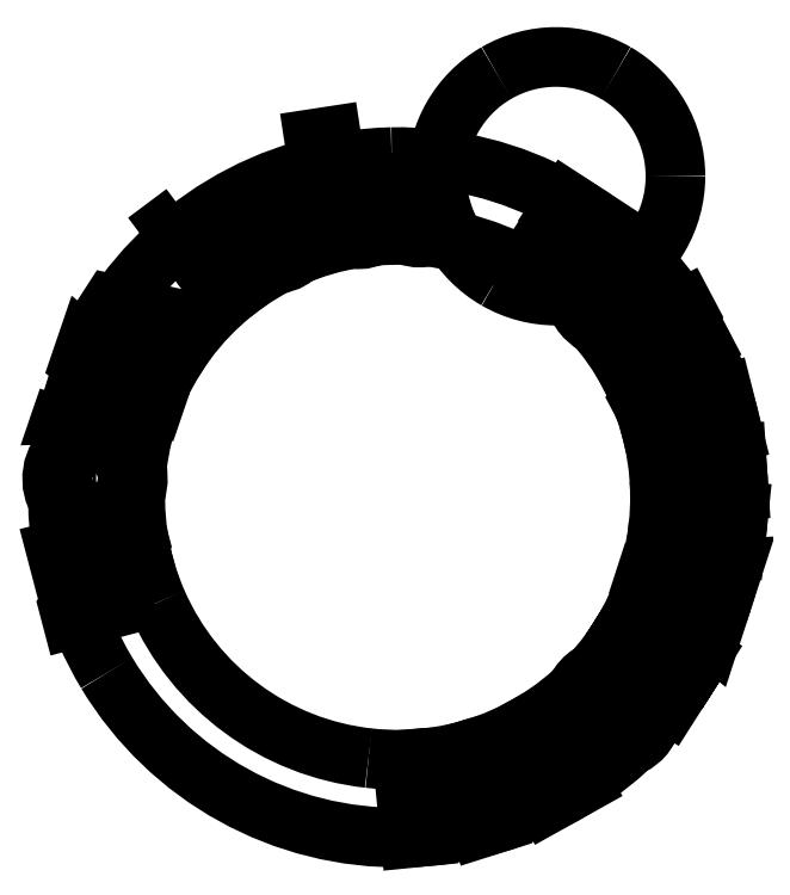
<metadata>
{"format":"dxf","ext":"dxf","renderer":"ezdxf+matplotlib","layout":"modelspace","background":"white","min_lineweight":24,"dpi":150}
</metadata>
<code>
0
SECTION
2
ENTITIES
0
SPLINE
8
0
70
8
71
3
72
8
73
4
74
0
40
0
40
0
40
0
40
0
40
1
40
1
40
1
40
1
10
59
20
61.65
30
0
10
59
20
53.85
30
0
10
54.84
20
46.64
30
0
10
48.09
20
42.74
30
0
0
SPLINE
8
0
70
8
71
3
72
8
73
4
74
0
40
0
40
0
40
0
40
0
40
1
40
1
40
1
40
1
10
48.09
20
42.74
30
0
10
41.33
20
38.84
30
0
10
33.01
20
38.84
30
0
10
26.26
20
42.74
30
0
0
SPLINE
8
0
70
8
71
3
72
8
73
4
74
0
40
0
40
0
40
0
40
0
40
1
40
1
40
1
40
1
10
26.26
20
42.74
30
0
10
19.51
20
46.64
30
0
10
15.35
20
53.85
30
0
10
15.35
20
61.65
30
0
0
SPLINE
8
0
70
8
71
3
72
8
73
4
74
0
40
0
40
0
40
0
40
0
40
1
40
1
40
1
40
1
10
15.35
20
61.65
30
0
10
15.35
20
69.45
30
0
10
19.51
20
76.65
30
0
10
26.26
20
80.55
30
0
0
SPLINE
8
0
70
8
71
3
72
8
73
4
74
0
40
0
40
0
40
0
40
0
40
1
40
1
40
1
40
1
10
26.26
20
80.55
30
0
10
33.01
20
84.45
30
0
10
41.33
20
84.45
30
0
10
48.09
20
80.55
30
0
0
SPLINE
8
0
70
8
71
3
72
8
73
4
74
0
40
0
40
0
40
0
40
0
40
1
40
1
40
1
40
1
10
48.09
20
80.55
30
0
10
54.84
20
76.65
30
0
10
59
20
69.45
30
0
10
59
20
61.65
30
0
0
SPLINE
8
0
70
8
71
3
72
8
73
4
74
0
40
0
40
0
40
0
40
0
40
1
40
1
40
1
40
1
10
-35.8
20
-16.32
30
0
10
-42.67
20
-0.6105
30
0
10
-40.64
20
17.57
30
0
10
-30.47
20
31.38
30
0
0
SPLINE
8
0
70
8
71
3
72
8
73
4
74
0
40
0
40
0
40
0
40
0
40
1
40
1
40
1
40
1
10
-30.47
20
31.38
30
0
10
-20.31
20
45.19
30
0
10
-3.543
20
52.53
30
0
10
13.5
20
50.62
30
0
0
SPLINE
8
0
70
8
71
3
72
8
73
4
74
0
40
0
40
0
40
0
40
0
40
1
40
1
40
1
40
1
10
13.5
20
50.62
30
0
10
30.54
20
48.72
30
0
10
45.28
20
37.87
30
0
10
52.15
20
22.16
30
0
0
SPLINE
8
0
70
8
71
3
72
8
73
4
74
0
40
0
40
0
40
0
40
0
40
1
40
1
40
1
40
1
10
52.15
20
22.16
30
0
10
59.03
20
6.451
30
0
10
57
20
-11.73
30
0
10
46.83
20
-25.54
30
0
0
SPLINE
8
0
70
8
71
3
72
8
73
4
74
0
40
0
40
0
40
0
40
0
40
1
40
1
40
1
40
1
10
46.83
20
-25.54
30
0
10
36.66
20
-39.35
30
0
10
19.9
20
-46.69
30
0
10
2.853
20
-44.78
30
0
0
SPLINE
8
0
70
8
71
3
72
8
73
4
74
0
40
0
40
0
40
0
40
0
40
1
40
1
40
1
40
1
10
2.853
20
-44.78
30
0
10
-14.19
20
-42.88
30
0
10
-28.92
20
-32.03
30
0
10
-35.8
20
-16.32
30
0
0
LWPOLYLINE
8
0
90
1
70
1
10
59
20
61.65
30
0
0
LWPOLYLINE
8
0
90
1
70
1
10
-35.8
20
-16.32
30
0
0
LWPOLYLINE
8
0
90
12
70
1
10
-36.63
20
-15.47
30
0
10
-51.42
20
-19.35
30
0
10
-51.95
20
-17.33
30
0
10
-43.87
20
-7.097
30
0
10
-43.88
20
-7.059
30
0
10
-53.57
20
-9.605
30
0
10
-54.31
20
-6.796
30
0
10
-39.62
20
-2.935
30
0
10
-39.08
20
-4.96
30
0
10
-47.16
20
-15.19
30
0
10
-47.15
20
-15.23
30
0
10
-37.37
20
-12.66
30
0
0
LWPOLYLINE
8
0
90
39
70
1
10
-52.45
20
11.96
30
0
10
-51.22
20
12.78
30
0
10
-49.86
20
13.34
30
0
10
-48.37
20
13.64
30
0
10
-46.74
20
13.67
30
0
10
-45.14
20
13.44
30
0
10
-43.68
20
12.97
30
0
10
-42.39
20
12.26
30
0
10
-41.25
20
11.31
30
0
10
-40.76
20
10.75
30
0
10
-40.34
20
10.16
30
0
10
-40
20
9.53
30
0
10
-39.72
20
8.863
30
0
10
-39.39
20
7.419
30
0
10
-39.35
20
5.827
30
0
10
-39.59
20
4.252
30
0
10
-40.09
20
2.859
30
0
10
-40.45
20
2.231
30
0
10
-40.87
20
1.649
30
0
10
-41.35
20
1.112
30
0
10
-41.91
20
0.6205
30
0
10
-43.16
20
-0.1858
30
0
10
-44.53
20
-0.732
30
0
10
-46.03
20
-1.018
30
0
10
-47.65
20
-1.044
30
0
10
-49.26
20
-0.8179
30
0
10
-50.7
20
-0.3466
30
0
10
-51.98
20
0.3696
30
0
10
-53.11
20
1.331
30
0
10
-54.01
20
2.492
30
0
10
-54.36
20
3.124
30
0
10
-54.63
20
3.79
30
0
10
-54.96
20
5.223
30
0
10
-55.01
20
6.792
30
0
10
-54.77
20
8.342
30
0
10
-54.27
20
9.72
30
0
10
-53.91
20
10.34
30
0
10
-53.49
20
10.93
30
0
10
-52.45
20
11.96
30
0
0
LWPOLYLINE
8
0
90
33
70
1
10
-47.05
20
10.68
30
0
10
-47.98
20
10.66
30
0
10
-48.87
20
10.49
30
0
10
-49.7
20
10.16
30
0
10
-50.49
20
9.681
30
0
10
-51.17
20
9.072
30
0
10
-51.67
20
8.358
30
0
10
-52
20
7.539
30
0
10
-52.15
20
6.616
30
0
10
-52.11
20
5.681
30
0
10
-51.89
20
4.828
30
0
10
-51.48
20
4.058
30
0
10
-50.88
20
3.371
30
0
10
-50.16
20
2.798
30
0
10
-49.37
20
2.372
30
0
10
-48.51
20
2.093
30
0
10
-47.58
20
1.96
30
0
10
-46.68
20
1.964
30
0
10
-45.8
20
2.087
30
0
10
-44.93
20
2.336
30
0
10
-44.11
20
2.716
30
0
10
-43.38
20
3.26
30
0
10
-42.79
20
4
30
0
10
-42.39
20
4.93
30
0
10
-42.21
20
6.003
30
0
10
-42.26
20
7.085
30
0
10
-42.54
20
8.042
30
0
10
-43.04
20
8.865
30
0
10
-43.7
20
9.499
30
0
10
-44.46
20
9.977
30
0
10
-45.29
20
10.33
30
0
10
-46.15
20
10.56
30
0
10
-47.05
20
10.68
30
0
0
LWPOLYLINE
8
0
90
8
70
1
10
-52.09
20
21.06
30
0
10
-41.44
20
21.2
30
0
10
-41.43
20
21.24
30
0
10
-49.85
20
27.62
30
0
10
-48.84
20
30.57
30
0
10
-36.24
20
20.16
30
0
10
-36.79
20
18.55
30
0
10
-53.1
20
18.1
30
0
0
LWPOLYLINE
8
0
90
12
70
1
10
-36.15
20
28.56
30
0
10
-34.18
20
25.83
30
0
10
-35.84
20
23.25
30
0
10
-45.53
20
36.43
30
0
10
-44.31
20
38.32
30
0
10
-28.4
20
34.77
30
0
10
-30.08
20
32.16
30
0
10
-33.34
20
32.91
30
0
10
-35.77
20
33.51
30
0
10
-41.33
20
34.89
30
0
10
-41.35
20
34.86
30
0
10
-37.69
20
30.54
30
0
0
LWPOLYLINE
8
0
90
6
70
1
10
-30.84
20
54.95
30
0
10
-22.37
20
43.64
30
0
10
-18.61
20
46.45
30
0
10
-16.88
20
44.14
30
0
10
-23.3
20
39.33
30
0
10
-33.5
20
52.96
30
0
0
LWPOLYLINE
8
0
90
30
70
1
10
-10.93
20
59.08
30
0
10
-6.448
20
48.94
30
0
10
-9.298
20
47.68
30
0
10
-9.708
20
48.61
30
0
10
-9.75
20
48.59
30
0
10
-10.04
20
47.8
30
0
10
-10.5
20
47.12
30
0
10
-11.14
20
46.56
30
0
10
-11.94
20
46.11
30
0
10
-12.99
20
45.77
30
0
10
-14.03
20
45.68
30
0
10
-15.06
20
45.83
30
0
10
-16.07
20
46.24
30
0
10
-16.99
20
46.85
30
0
10
-17.8
20
47.59
30
0
10
-18.47
20
48.48
30
0
10
-19.02
20
49.5
30
0
10
-19.4
20
50.58
30
0
10
-19.59
20
51.65
30
0
10
-19.59
20
52.72
30
0
10
-19.41
20
53.8
30
0
10
-19.03
20
54.81
30
0
10
-18.46
20
55.66
30
0
10
-17.7
20
56.36
30
0
10
-16.76
20
56.9
30
0
10
-15.89
20
57.18
30
0
10
-15.04
20
57.27
30
0
10
-14.19
20
57.17
30
0
10
-13.36
20
56.87
30
0
10
-13.78
20
57.82
30
0
0
LWPOLYLINE
8
0
90
33
70
1
10
-14.53
20
49.07
30
0
10
-14
20
48.85
30
0
10
-13.47
20
48.76
30
0
10
-12.94
20
48.8
30
0
10
-12.41
20
48.97
30
0
10
-11.93
20
49.24
30
0
10
-11.55
20
49.61
30
0
10
-11.26
20
50.06
30
0
10
-11.06
20
50.6
30
0
10
-10.96
20
51.19
30
0
10
-10.96
20
51.77
30
0
10
-11.06
20
52.33
30
0
10
-11.25
20
52.88
30
0
10
-11.53
20
53.4
30
0
10
-11.88
20
53.85
30
0
10
-12.31
20
54.23
30
0
10
-12.8
20
54.54
30
0
10
-13.33
20
54.76
30
0
10
-13.86
20
54.85
30
0
10
-14.39
20
54.81
30
0
10
-14.92
20
54.65
30
0
10
-15.4
20
54.37
30
0
10
-15.79
20
54
30
0
10
-16.08
20
53.55
30
0
10
-16.27
20
53.01
30
0
10
-16.36
20
52.44
30
0
10
-16.36
20
51.87
30
0
10
-16.26
20
51.31
30
0
10
-16.07
20
50.76
30
0
10
-15.79
20
50.24
30
0
10
-15.44
20
49.79
30
0
10
-15.02
20
49.4
30
0
10
-14.53
20
49.07
30
0
0
LWPOLYLINE
8
0
90
30
70
1
10
-4.221
20
49.6
30
0
10
-7.108
20
68.52
30
0
10
-3.984
20
69
30
0
10
-2.615
20
60.03
30
0
10
-2.089
20
60.72
30
0
10
-1.443
20
61.25
30
0
10
-0.6753
20
61.63
30
0
10
0.2129
20
61.85
30
0
10
1.293
20
61.9
30
0
10
2.3
20
61.72
30
0
10
3.235
20
61.3
30
0
10
4.098
20
60.64
30
0
10
4.841
20
59.83
30
0
10
5.422
20
58.92
30
0
10
5.839
20
57.93
30
0
10
6.094
20
56.83
30
0
10
6.184
20
55.67
30
0
10
6.089
20
54.55
30
0
10
5.809
20
53.48
30
0
10
5.344
20
52.47
30
0
10
4.719
20
51.6
30
0
10
3.942
20
50.92
30
0
10
3.011
20
50.45
30
0
10
1.927
20
50.17
30
0
10
1.059
20
50.13
30
0
10
0.1984
20
50.27
30
0
10
-0.584
20
50.61
30
0
10
-1.208
20
51.11
30
0
10
-1.253
20
51.1
30
0
10
-1.096
20
50.07
30
0
0
LWPOLYLINE
8
0
90
33
70
1
10
-1.205
20
53.48
30
0
10
-0.7492
20
53.13
30
0
10
-0.261
20
52.91
30
0
10
0.2597
20
52.81
30
0
10
0.8127
20
52.83
30
0
10
1.346
20
52.97
30
0
10
1.809
20
53.22
30
0
10
2.201
20
53.58
30
0
10
2.522
20
54.05
30
0
10
2.769
20
54.59
30
0
10
2.92
20
55.15
30
0
10
2.974
20
55.72
30
0
10
2.932
20
56.31
30
0
10
2.798
20
56.88
30
0
10
2.577
20
57.4
30
0
10
2.268
20
57.88
30
0
10
1.872
20
58.31
30
0
10
1.426
20
58.67
30
0
10
0.9443
20
58.89
30
0
10
0.4278
20
58.99
30
0
10
-0.1238
20
58.97
30
0
10
-0.6589
20
58.83
30
0
10
-1.126
20
58.58
30
0
10
-1.525
20
58.22
30
0
10
-1.856
20
57.75
30
0
10
-2.094
20
57.21
30
0
10
-2.239
20
56.66
30
0
10
-2.29
20
56.1
30
0
10
-2.246
20
55.52
30
0
10
-2.114
20
54.95
30
0
10
-1.896
20
54.42
30
0
10
-1.593
20
53.93
30
0
10
-1.205
20
53.48
30
0
0
LWPOLYLINE
8
0
90
66
70
1
10
16.28
20
60.77
30
0
10
14.78
20
59.05
30
0
10
14.4
20
59.42
30
0
10
14.01
20
59.69
30
0
10
13.6
20
59.87
30
0
10
13.18
20
59.95
30
0
10
12.79
20
59.9
30
0
10
12.44
20
59.71
30
0
10
12.18
20
59.43
30
0
10
12.07
20
59.08
30
0
10
12.15
20
58.65
30
0
10
12.48
20
58.28
30
0
10
12.96
20
57.99
30
0
10
13.57
20
57.7
30
0
10
14.22
20
57.37
30
0
10
15.11
20
56.78
30
0
10
15.77
20
56.07
30
0
10
16.02
20
55.66
30
0
10
16.18
20
55.19
30
0
10
16.25
20
54.64
30
0
10
16.24
20
54.02
30
0
10
16.1
20
53.18
30
0
10
15.8
20
52.44
30
0
10
15.35
20
51.8
30
0
10
14.75
20
51.26
30
0
10
14.06
20
50.85
30
0
10
13.31
20
50.58
30
0
10
12.5
20
50.44
30
0
10
11.63
20
50.44
30
0
10
10.51
20
50.65
30
0
10
9.514
20
51.08
30
0
10
8.638
20
51.73
30
0
10
7.885
20
52.6
30
0
10
9.474
20
54.35
30
0
10
10.01
20
53.75
30
0
10
10.56
20
53.3
30
0
10
11.13
20
53.01
30
0
10
11.71
20
52.88
30
0
10
12.21
20
52.92
30
0
10
12.64
20
53.13
30
0
10
12.94
20
53.49
30
0
10
13.07
20
53.98
30
0
10
12.99
20
54.46
30
0
10
12.87
20
54.68
30
0
10
12.66
20
54.89
30
0
10
12.21
20
55.2
30
0
10
11.6
20
55.52
30
0
10
10.99
20
55.82
30
0
10
10.11
20
56.39
30
0
10
9.459
20
57.03
30
0
10
9.231
20
57.4
30
0
10
9.082
20
57.83
30
0
10
9.011
20
58.33
30
0
10
9.019
20
58.9
30
0
10
9.138
20
59.63
30
0
10
9.373
20
60.29
30
0
10
9.724
20
60.88
30
0
10
10.19
20
61.38
30
0
10
10.76
20
61.79
30
0
10
11.38
20
62.05
30
0
10
12.07
20
62.19
30
0
10
12.81
20
62.2
30
0
10
13.87
20
62.04
30
0
10
14.81
20
61.75
30
0
10
15.61
20
61.32
30
0
10
16.28
20
60.77
30
0
0
LWPOLYLINE
8
0
90
21
70
1
10
12.76
20
-53.79
30
0
10
13.29
20
-59.14
30
0
10
10.5
20
-59.41
30
0
10
9.084
20
-45.12
30
0
10
12.88
20
-44.74
30
0
10
14.04
20
-44.7
30
0
10
15.07
20
-44.81
30
0
10
15.95
20
-45.07
30
0
10
16.7
20
-45.48
30
0
10
17.3
20
-46.05
30
0
10
17.76
20
-46.78
30
0
10
18.08
20
-47.66
30
0
10
18.26
20
-48.69
30
0
10
18.29
20
-49.75
30
0
10
18.16
20
-50.69
30
0
10
17.87
20
-51.51
30
0
10
17.42
20
-52.2
30
0
10
16.82
20
-52.75
30
0
10
16.07
20
-53.18
30
0
10
15.18
20
-53.48
30
0
10
14.14
20
-53.65
30
0
0
LWPOLYLINE
8
0
90
17
70
1
10
12.1
20
-47.15
30
0
10
12.53
20
-51.48
30
0
10
13.1
20
-51.42
30
0
10
14.24
20
-51.19
30
0
10
14.66
20
-51.01
30
0
10
14.99
20
-50.77
30
0
10
15.22
20
-50.47
30
0
10
15.37
20
-50.06
30
0
10
15.44
20
-49.56
30
0
10
15.42
20
-48.95
30
0
10
15.32
20
-48.37
30
0
10
15.15
20
-47.91
30
0
10
14.91
20
-47.56
30
0
10
14.61
20
-47.33
30
0
10
14.22
20
-47.18
30
0
10
13.76
20
-47.1
30
0
10
12.59
20
-47.11
30
0
0
LWPOLYLINE
8
0
90
21
70
1
10
24.33
20
-51.67
30
0
10
25.95
20
-56.79
30
0
10
23.28
20
-57.64
30
0
10
18.95
20
-43.94
30
0
10
22.58
20
-42.79
30
0
10
23.71
20
-42.51
30
0
10
24.74
20
-42.4
30
0
10
25.66
20
-42.47
30
0
10
26.47
20
-42.73
30
0
10
27.18
20
-43.16
30
0
10
27.78
20
-43.78
30
0
10
28.28
20
-44.57
30
0
10
28.67
20
-45.54
30
0
10
28.92
20
-46.58
30
0
10
28.98
20
-47.52
30
0
10
28.87
20
-48.38
30
0
10
28.57
20
-49.15
30
0
10
28.09
20
-49.81
30
0
10
27.45
20
-50.39
30
0
10
26.64
20
-50.87
30
0
10
25.66
20
-51.25
30
0
0
LWPOLYLINE
8
0
90
17
70
1
10
22.32
20
-45.31
30
0
10
23.63
20
-49.45
30
0
10
24.17
20
-49.28
30
0
10
25.25
20
-48.82
30
0
10
25.62
20
-48.55
30
0
10
25.89
20
-48.26
30
0
10
26.06
20
-47.91
30
0
10
26.12
20
-47.48
30
0
10
26.08
20
-46.97
30
0
10
25.94
20
-46.38
30
0
10
25.72
20
-45.84
30
0
10
25.46
20
-45.42
30
0
10
25.16
20
-45.13
30
0
10
24.81
20
-44.96
30
0
10
24.4
20
-44.9
30
0
10
23.93
20
-44.91
30
0
10
22.79
20
-45.16
30
0
0
LWPOLYLINE
8
0
90
12
70
1
10
36.09
20
-39.2
30
0
10
32.04
20
-41.46
30
0
10
33.58
20
-44.22
30
0
10
37.48
20
-42.04
30
0
10
38.66
20
-44.17
30
0
10
34.77
20
-46.35
30
0
10
36.67
20
-49.74
30
0
10
40.71
20
-47.48
30
0
10
41.9
20
-49.61
30
0
10
35.41
20
-53.23
30
0
10
28.41
20
-40.69
30
0
10
34.9
20
-37.07
30
0
0
LWPOLYLINE
8
0
90
55
70
1
10
45.24
20
-28.62
30
0
10
47.55
20
-31.04
30
0
10
46.61
20
-31.02
30
0
10
45.74
20
-31.19
30
0
10
44.94
20
-31.56
30
0
10
44.22
20
-32.12
30
0
10
43.62
20
-32.82
30
0
10
43.22
20
-33.59
30
0
10
43.02
20
-34.43
30
0
10
43.01
20
-35.33
30
0
10
43.19
20
-36.24
30
0
10
43.51
20
-37.09
30
0
10
43.97
20
-37.88
30
0
10
44.59
20
-38.63
30
0
10
45.28
20
-39.25
30
0
10
46.05
20
-39.73
30
0
10
46.88
20
-40.07
30
0
10
47.77
20
-40.27
30
0
10
48.67
20
-40.29
30
0
10
49.5
20
-40.12
30
0
10
50.27
20
-39.76
30
0
10
50.97
20
-39.21
30
0
10
51.53
20
-38.53
30
0
10
51.92
20
-37.72
30
0
10
52.16
20
-36.82
30
0
10
52.22
20
-35.91
30
0
10
54.52
20
-38.32
30
0
10
54.15
20
-39.2
30
0
10
53.73
20
-39.97
30
0
10
53.27
20
-40.63
30
0
10
52.76
20
-41.19
30
0
10
51.64
20
-42.08
30
0
10
50.4
20
-42.68
30
0
10
49.06
20
-43.01
30
0
10
47.62
20
-43.06
30
0
10
46.18
20
-42.83
30
0
10
44.85
20
-42.36
30
0
10
43.64
20
-41.64
30
0
10
42.53
20
-40.67
30
0
10
41.88
20
-39.91
30
0
10
41.33
20
-39.1
30
0
10
40.89
20
-38.24
30
0
10
40.55
20
-37.33
30
0
10
40.32
20
-36.39
30
0
10
40.22
20
-35.45
30
0
10
40.25
20
-34.5
30
0
10
40.41
20
-33.55
30
0
10
40.71
20
-32.62
30
0
10
41.12
20
-31.76
30
0
10
41.67
20
-30.96
30
0
10
42.34
20
-30.22
30
0
10
42.98
20
-29.69
30
0
10
43.67
20
-29.24
30
0
10
44.42
20
-28.88
30
0
10
45.24
20
-28.62
30
0
0
LWPOLYLINE
8
0
90
12
70
1
10
52.08
20
-27.99
30
0
10
54.86
20
-23.62
30
0
10
50.09
20
-20.58
30
0
10
51.59
20
-18.21
30
0
10
63.71
20
-25.93
30
0
10
62.2
20
-28.29
30
0
10
56.79
20
-24.84
30
0
10
54
20
-29.21
30
0
10
59.42
20
-32.66
30
0
10
57.91
20
-35.03
30
0
10
45.8
20
-27.31
30
0
10
47.3
20
-24.95
30
0
0
LWPOLYLINE
8
0
90
8
70
1
10
65.39
20
-12.98
30
0
10
63.85
20
-17.73
30
0
10
66.37
20
-19.79
30
0
10
65.45
20
-22.59
30
0
10
53.16
20
-12.71
30
0
10
53.83
20
-10.65
30
0
10
69.54
20
-10.02
30
0
10
68.61
20
-12.86
30
0
0
LWPOLYLINE
8
0
90
4
70
1
10
62.98
20
-13.02
30
0
10
57.46
20
-13.11
30
0
10
57.45
20
-13.14
30
0
10
61.92
20
-16.26
30
0
0
LWPOLYLINE
8
0
90
6
70
1
10
55.91
20
-2.032
30
0
10
67.77
20
-3.246
30
0
10
68.17
20
0.6957
30
0
10
70.6
20
0.4475
30
0
10
69.91
20
-6.28
30
0
10
55.62
20
-4.818
30
0
0
LWPOLYLINE
8
0
90
6
70
1
10
56.05
20
6.076
30
0
10
67.95
20
6.853
30
0
10
67.7
20
10.81
30
0
10
70.13
20
10.97
30
0
10
70.57
20
4.217
30
0
10
56.24
20
3.282
30
0
0
LWPOLYLINE
8
0
90
12
70
1
10
56.14
20
18.98
30
0
10
57.27
20
14.49
30
0
10
60.34
20
15.26
30
0
10
59.24
20
19.58
30
0
10
61.61
20
20.18
30
0
10
62.7
20
15.86
30
0
10
66.47
20
16.81
30
0
10
65.34
20
21.3
30
0
10
67.7
20
21.89
30
0
10
69.52
20
14.69
30
0
10
55.59
20
11.17
30
0
10
53.77
20
18.38
30
0
0
LWPOLYLINE
8
0
90
12
70
1
10
66.26
20
26.44
30
0
10
53.22
20
19.56
30
0
10
52.28
20
21.35
30
0
10
57.63
20
32.72
30
0
10
57.61
20
32.75
30
0
10
49.07
20
28.25
30
0
10
47.76
20
30.72
30
0
10
60.72
20
37.56
30
0
10
61.66
20
35.77
30
0
10
56.31
20
24.4
30
0
10
56.33
20
24.37
30
0
10
64.95
20
28.92
30
0
0
LWPOLYLINE
8
0
90
75
70
1
10
47.52
20
40.89
30
0
10
43.26
20
45.38
30
0
10
43.52
20
45.63
30
0
10
44.68
20
46.59
30
0
10
45.91
20
47.34
30
0
10
47.18
20
47.87
30
0
10
48.49
20
48.17
30
0
10
49.15
20
48.21
30
0
10
49.81
20
48.17
30
0
10
50.47
20
48.05
30
0
10
51.14
20
47.84
30
0
10
51.78
20
47.55
30
0
10
52.41
20
47.17
30
0
10
53
20
46.71
30
0
10
53.57
20
46.17
30
0
10
54.2
20
45.41
30
0
10
54.7
20
44.6
30
0
10
55.07
20
43.74
30
0
10
55.31
20
42.82
30
0
10
55.41
20
41.89
30
0
10
55.38
20
40.97
30
0
10
55.23
20
40.07
30
0
10
54.96
20
39.18
30
0
10
54.58
20
38.32
30
0
10
54.1
20
37.51
30
0
10
53.52
20
36.75
30
0
10
52.85
20
36.04
30
0
10
51.65
20
35.07
30
0
10
50.38
20
34.37
30
0
10
49.03
20
33.92
30
0
10
47.6
20
33.73
30
0
10
46.17
20
33.82
30
0
10
44.85
20
34.2
30
0
10
43.62
20
34.89
30
0
10
42.49
20
35.87
30
0
10
41.91
20
36.56
30
0
10
41.44
20
37.3
30
0
10
41.08
20
38.09
30
0
10
40.83
20
38.92
30
0
10
40.7
20
39.77
30
0
10
40.7
20
40.63
30
0
10
40.82
20
41.49
30
0
10
41.07
20
42.35
30
0
10
43.74
20
41.47
30
0
10
43.45
20
40.44
30
0
10
43.46
20
39.39
30
0
10
43.56
20
38.87
30
0
10
43.75
20
38.38
30
0
10
44
20
37.93
30
0
10
44.34
20
37.52
30
0
10
45.03
20
36.94
30
0
10
45.79
20
36.57
30
0
10
46.62
20
36.41
30
0
10
47.53
20
36.46
30
0
10
48.45
20
36.68
30
0
10
49.3
20
37.03
30
0
10
50.11
20
37.52
30
0
10
50.85
20
38.14
30
0
10
51.65
20
39.05
30
0
10
52.26
20
40.08
30
0
10
52.62
20
41.21
30
0
10
52.68
20
42.4
30
0
10
52.58
20
42.99
30
0
10
52.39
20
43.55
30
0
10
52.09
20
44.06
30
0
10
51.7
20
44.54
30
0
10
51.22
20
44.96
30
0
10
50.69
20
45.26
30
0
10
50.09
20
45.44
30
0
10
49.43
20
45.52
30
0
10
48.77
20
45.48
30
0
10
48.16
20
45.32
30
0
10
47.6
20
45.06
30
0
10
47.08
20
44.67
30
0
10
49.18
20
42.46
30
0
0
SPLINE
8
0
70
8
71
3
72
8
73
4
74
0
40
0
40
0
40
0
40
0
40
1
40
1
40
1
40
1
10
9.463
20
-59.31
30
0
10
31.7
20
-58.89
30
0
10
52.02
20
-46.64
30
0
10
62.77
20
-27.17
30
0
0
SPLINE
8
0
70
8
71
3
72
8
73
4
74
0
40
0
40
0
40
0
40
0
40
1
40
1
40
1
40
1
10
62.77
20
-27.17
30
0
10
73.52
20
-7.703
30
0
10
73.06
20
16.02
30
0
10
61.58
20
35.06
30
0
0
SPLINE
8
0
70
8
71
3
72
8
73
4
74
0
40
0
40
0
40
0
40
0
40
1
40
1
40
1
40
1
10
61.58
20
35.06
30
0
10
50.1
20
54.11
30
0
10
29.33
20
65.58
30
0
10
7.092
20
65.15
30
0
0
SPLINE
8
0
70
8
71
3
72
8
73
4
74
0
40
0
40
0
40
0
40
0
40
1
40
1
40
1
40
1
10
7.092
20
65.15
30
0
10
-15.14
20
64.73
30
0
10
-35.46
20
52.48
30
0
10
-46.21
20
33.01
30
0
0
SPLINE
8
0
70
8
71
3
72
8
73
4
74
0
40
0
40
0
40
0
40
0
40
1
40
1
40
1
40
1
10
-46.21
20
33.01
30
0
10
-56.96
20
13.54
30
0
10
-56.51
20
-10.18
30
0
10
-45.03
20
-29.22
30
0
0
SPLINE
8
0
70
8
71
3
72
8
73
4
74
0
40
0
40
0
40
0
40
0
40
1
40
1
40
1
40
1
10
-45.03
20
-29.22
30
0
10
-33.54
20
-48.27
30
0
10
-12.77
20
-59.74
30
0
10
9.463
20
-59.31
30
0
0
LWPOLYLINE
8
0
90
12
70
1
10
32.55
20
47.17
30
0
10
36.43
20
44.64
30
0
10
38.15
20
47.29
30
0
10
34.42
20
49.73
30
0
10
35.75
20
51.77
30
0
10
39.49
20
49.33
30
0
10
41.61
20
52.59
30
0
10
37.73
20
55.12
30
0
10
39.07
20
57.16
30
0
10
45.29
20
53.1
30
0
10
37.44
20
41.07
30
0
10
31.22
20
45.13
30
0
0
LWPOLYLINE
8
0
90
1
70
1
10
9.463
20
-59.31
30
0
0
ENDSEC
0
EOF

</code>
